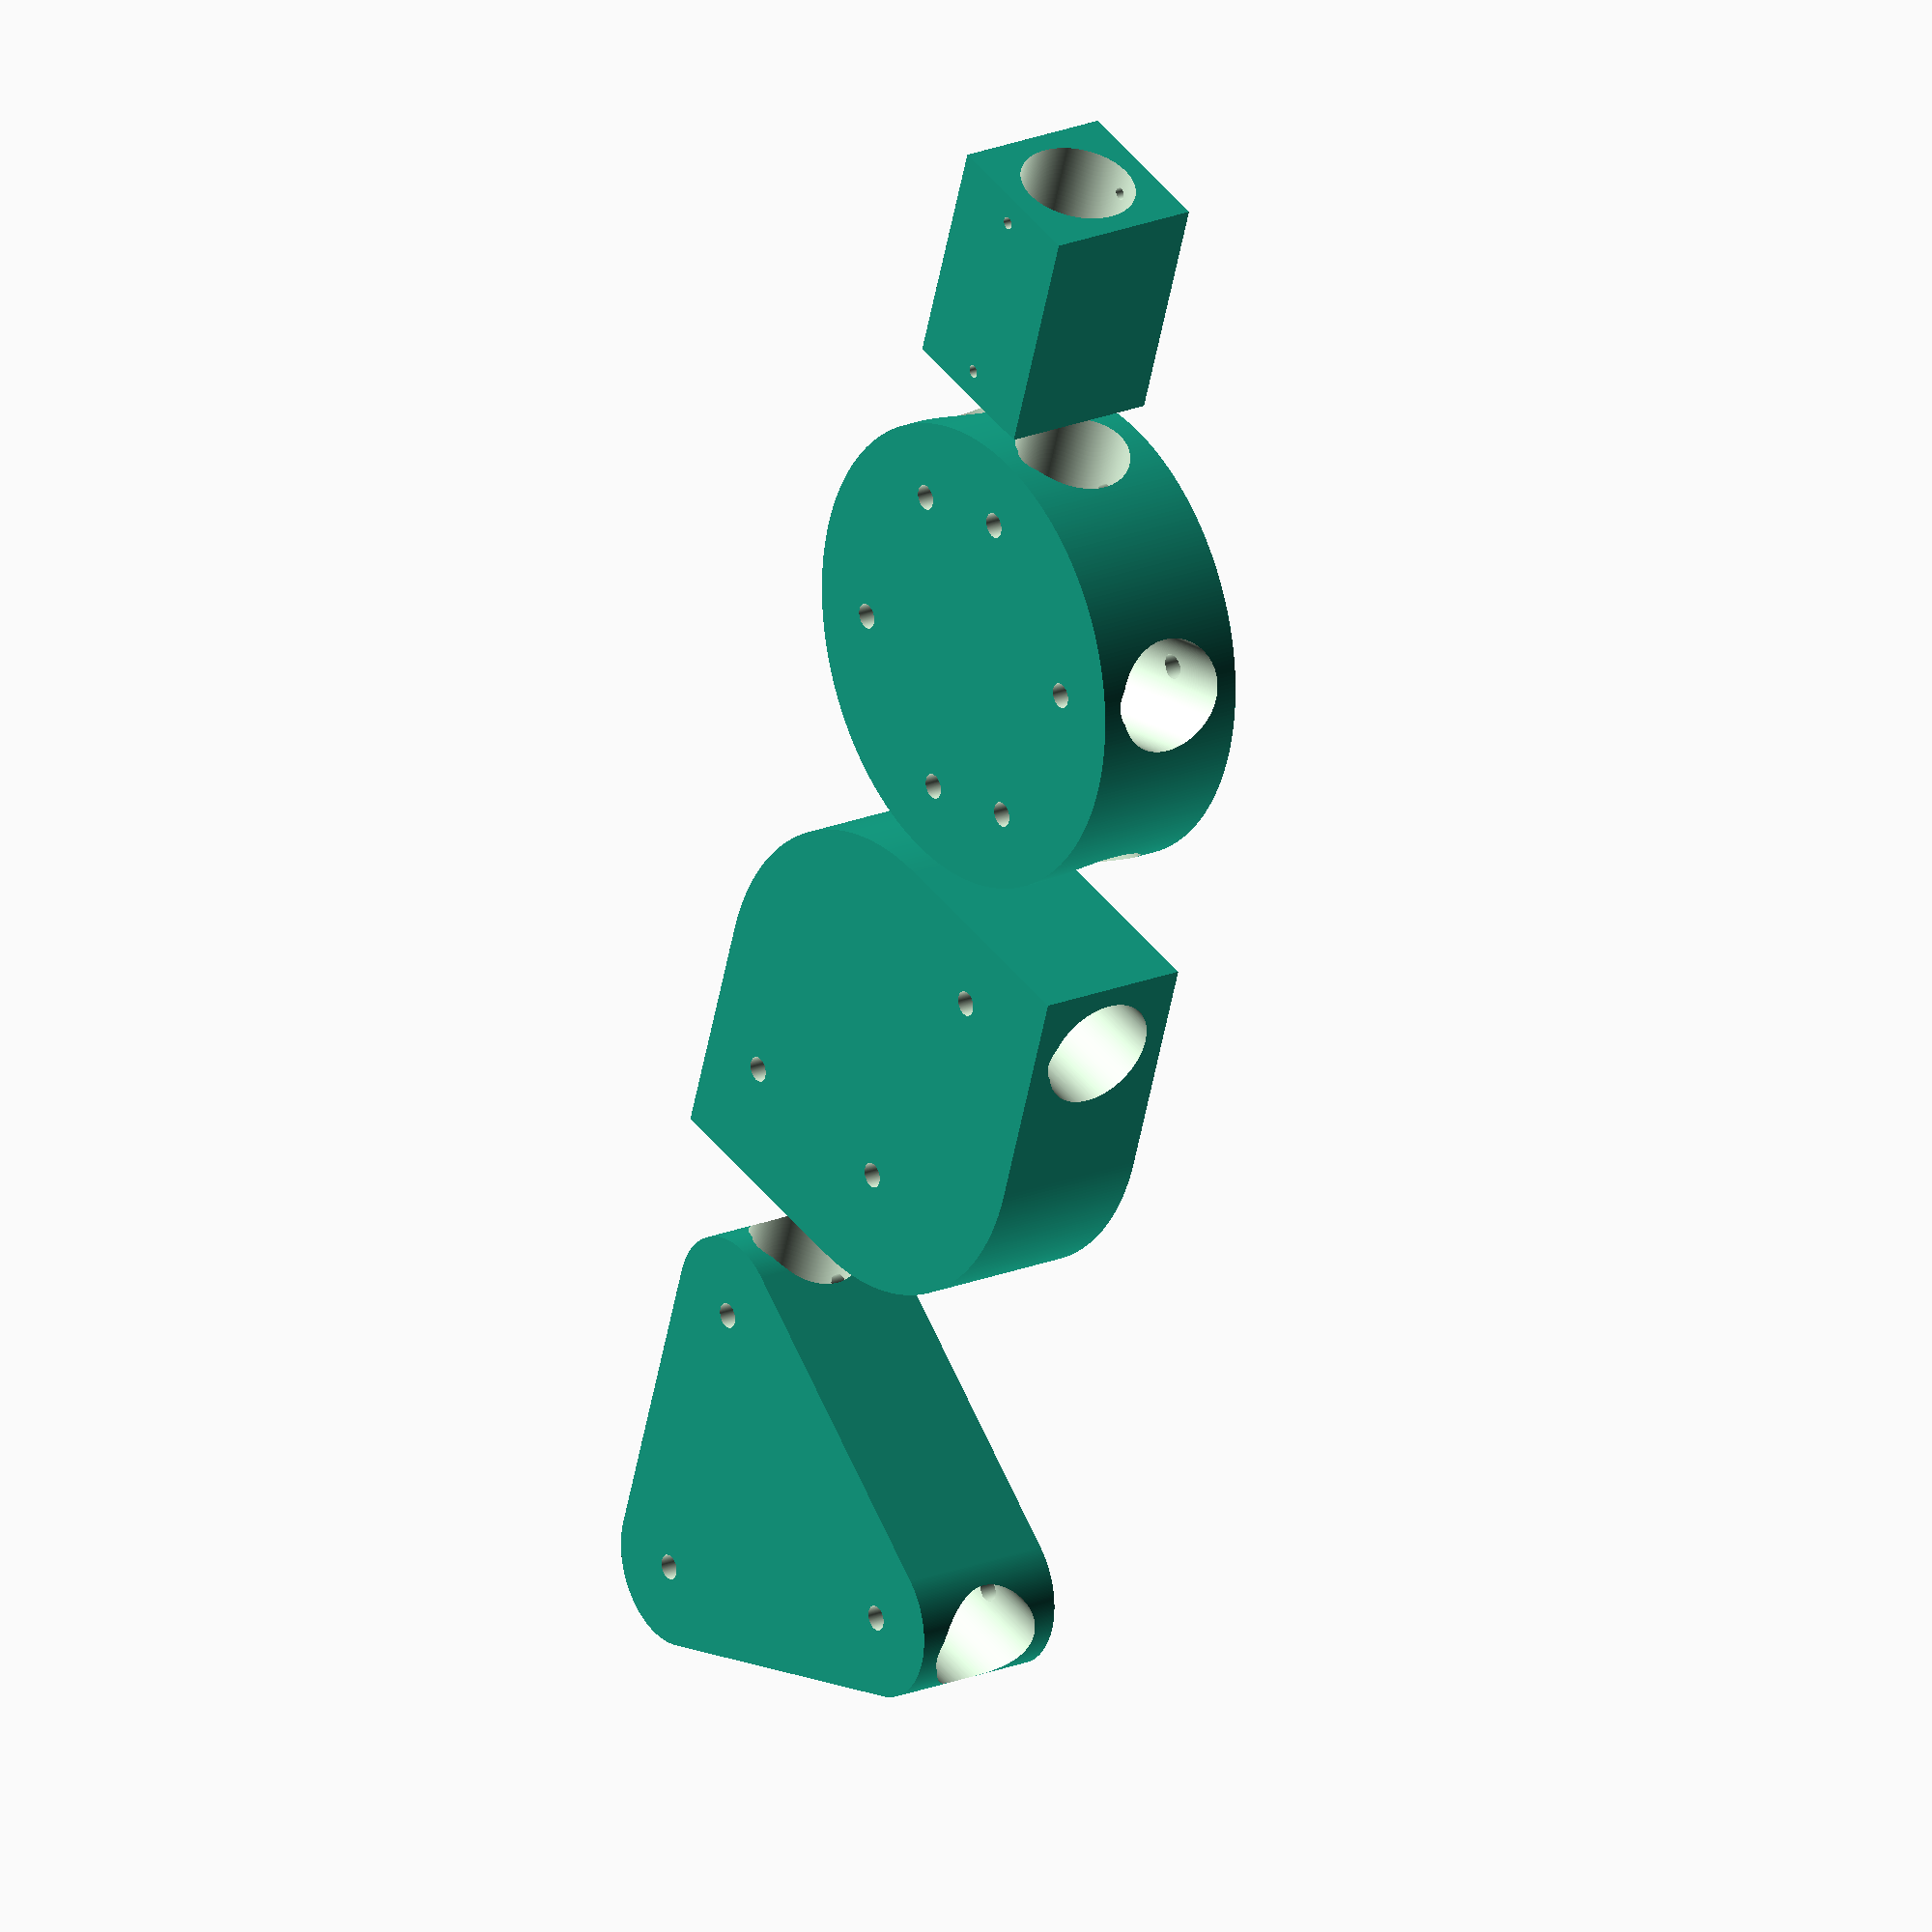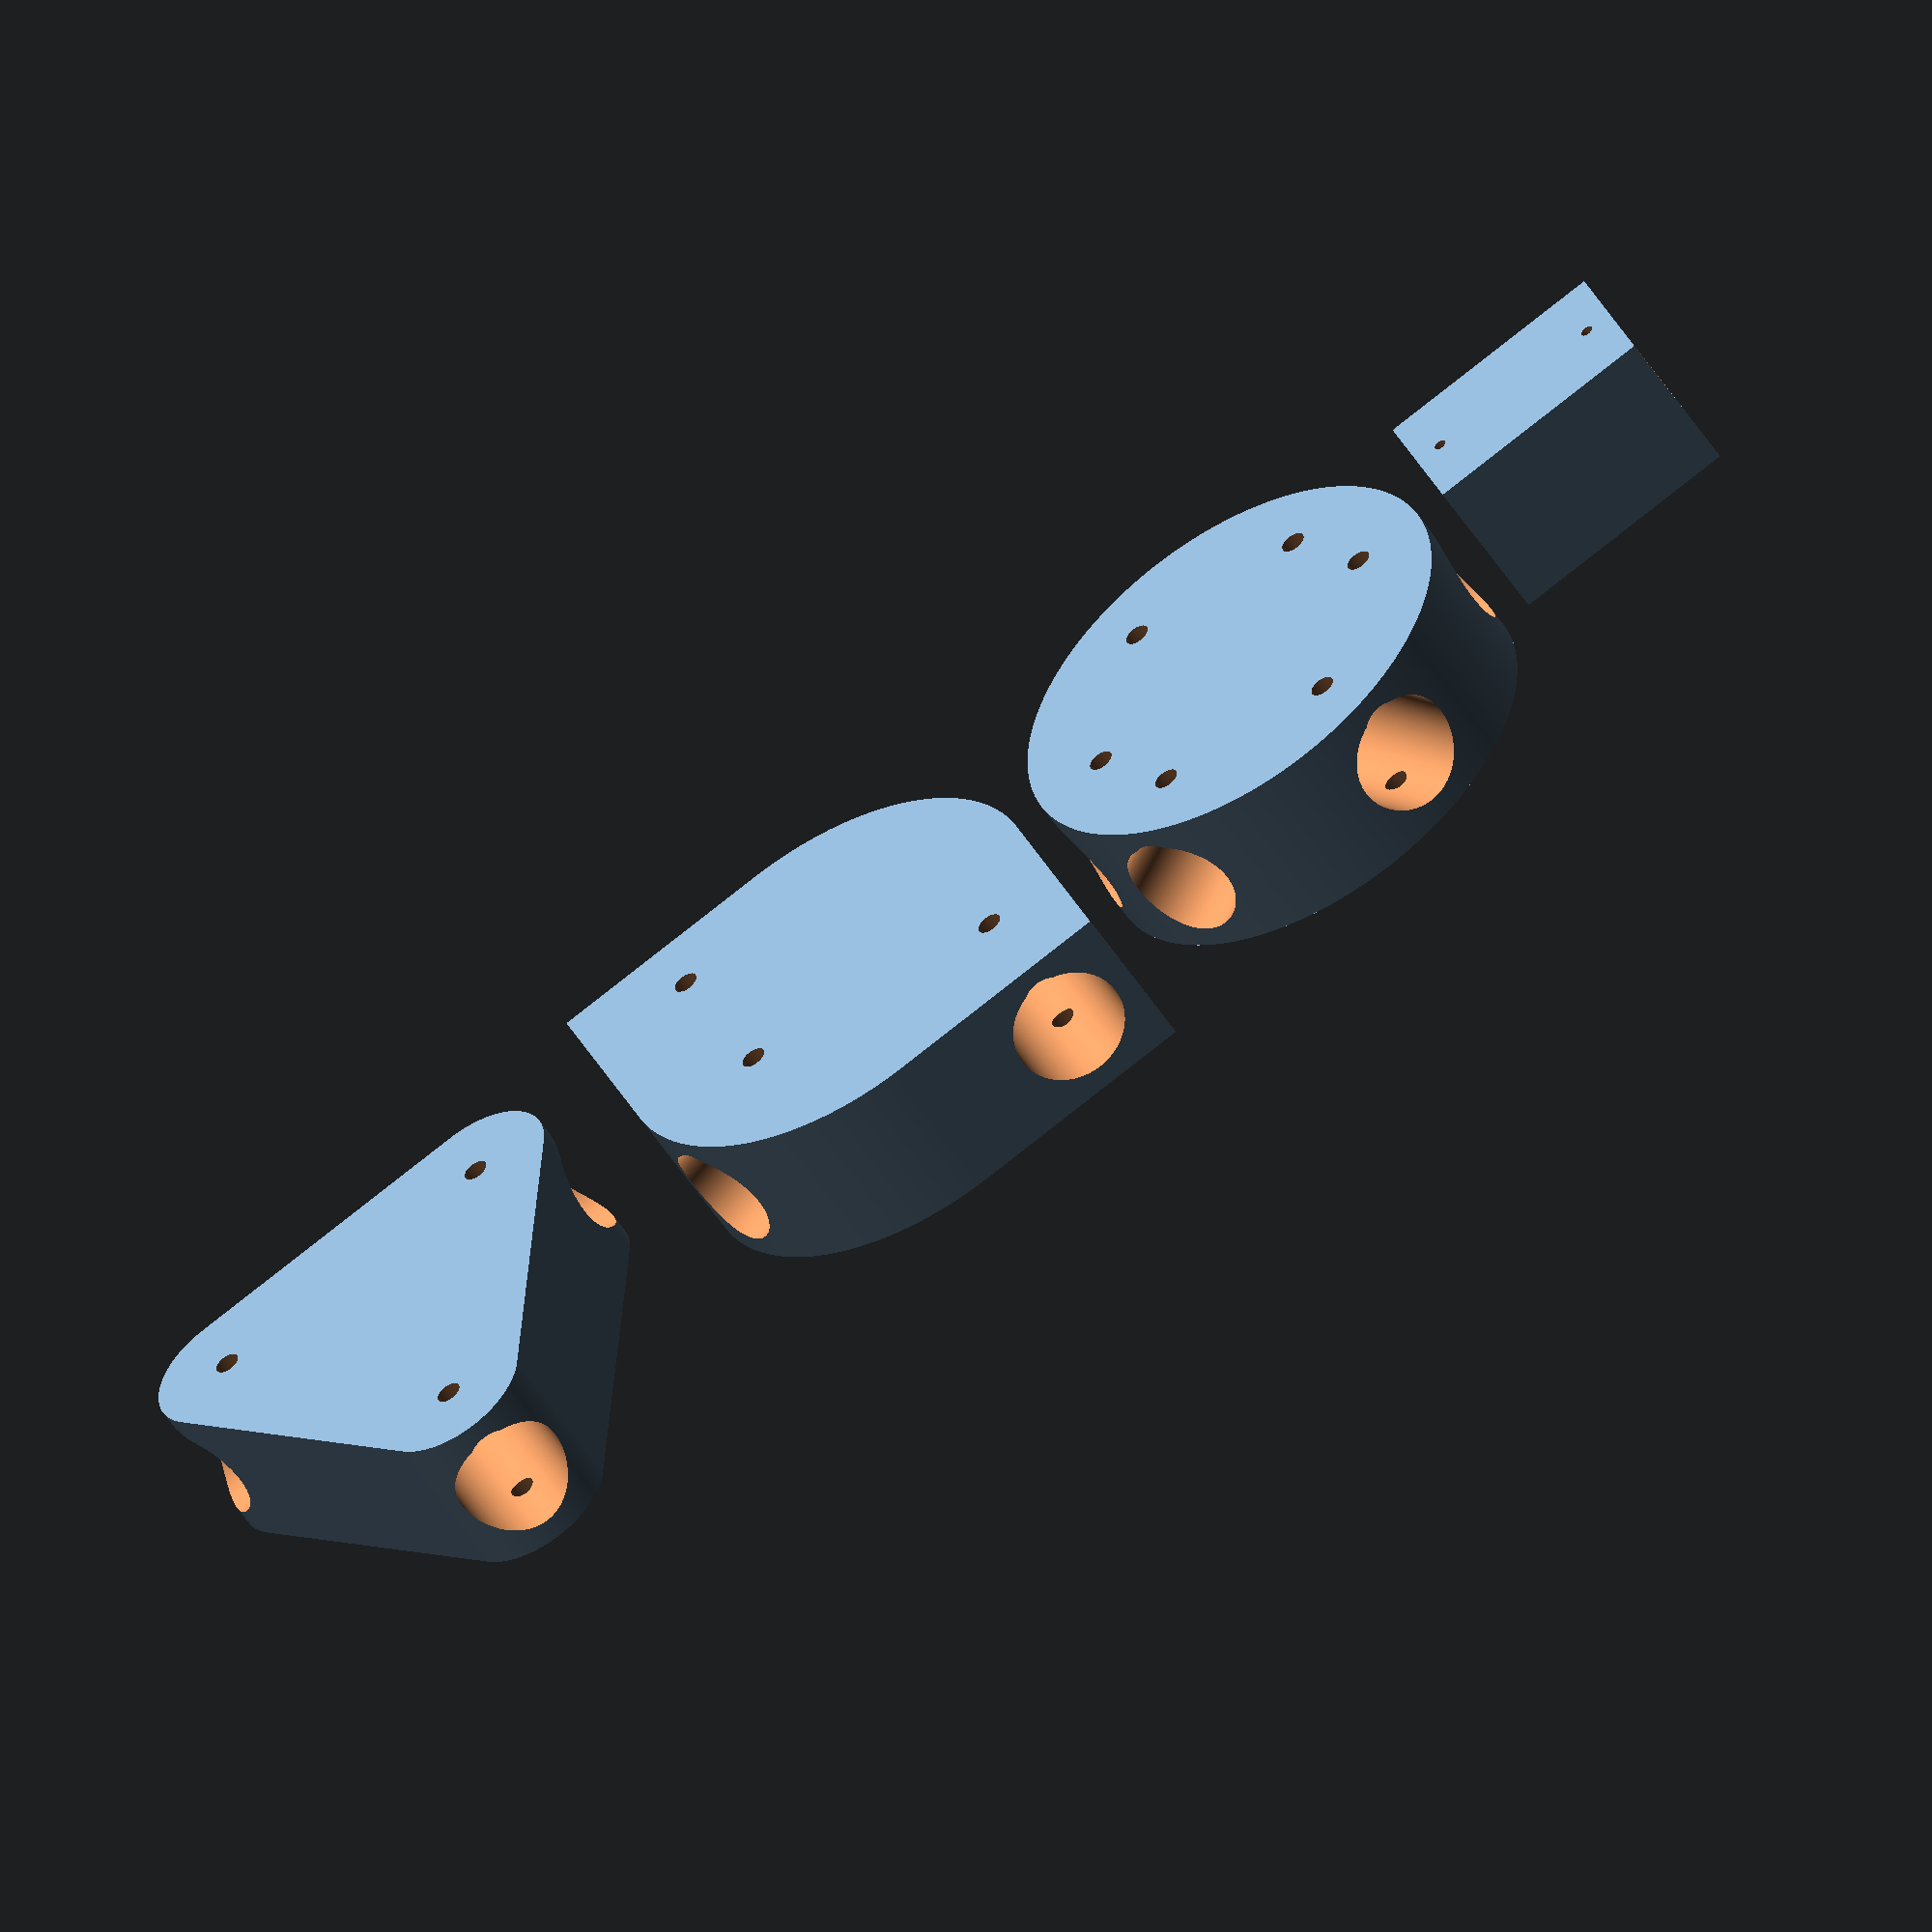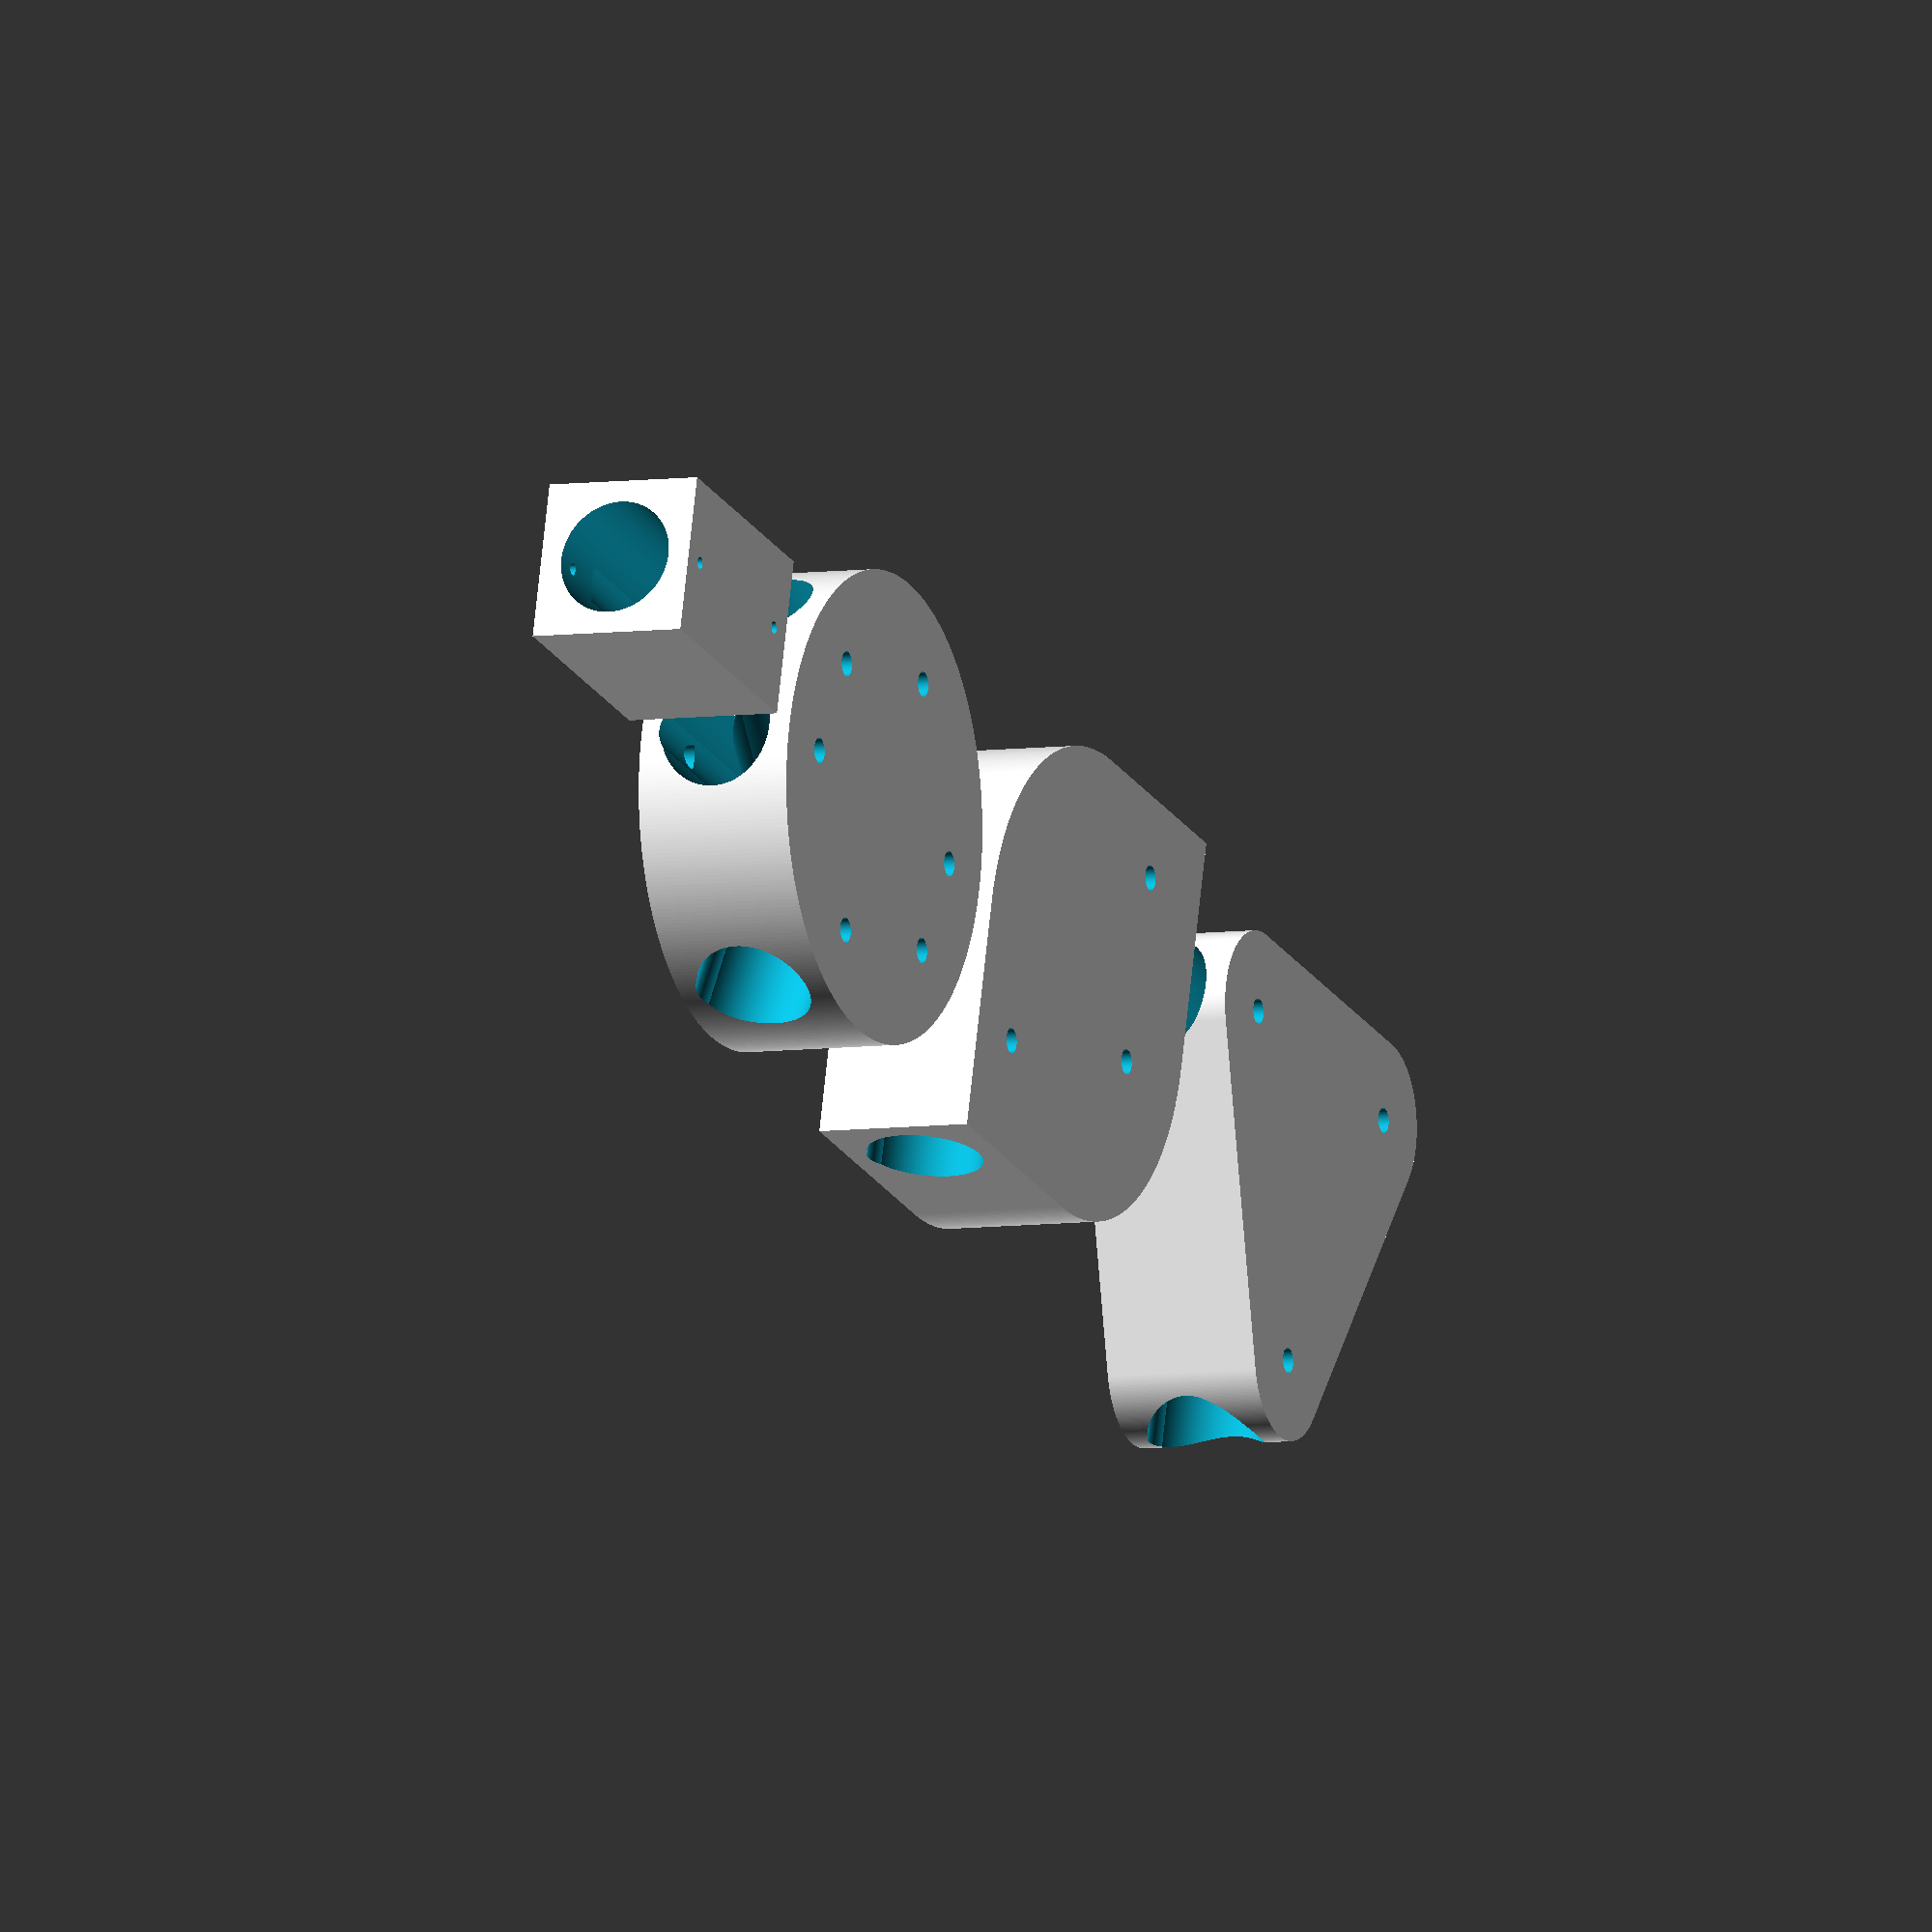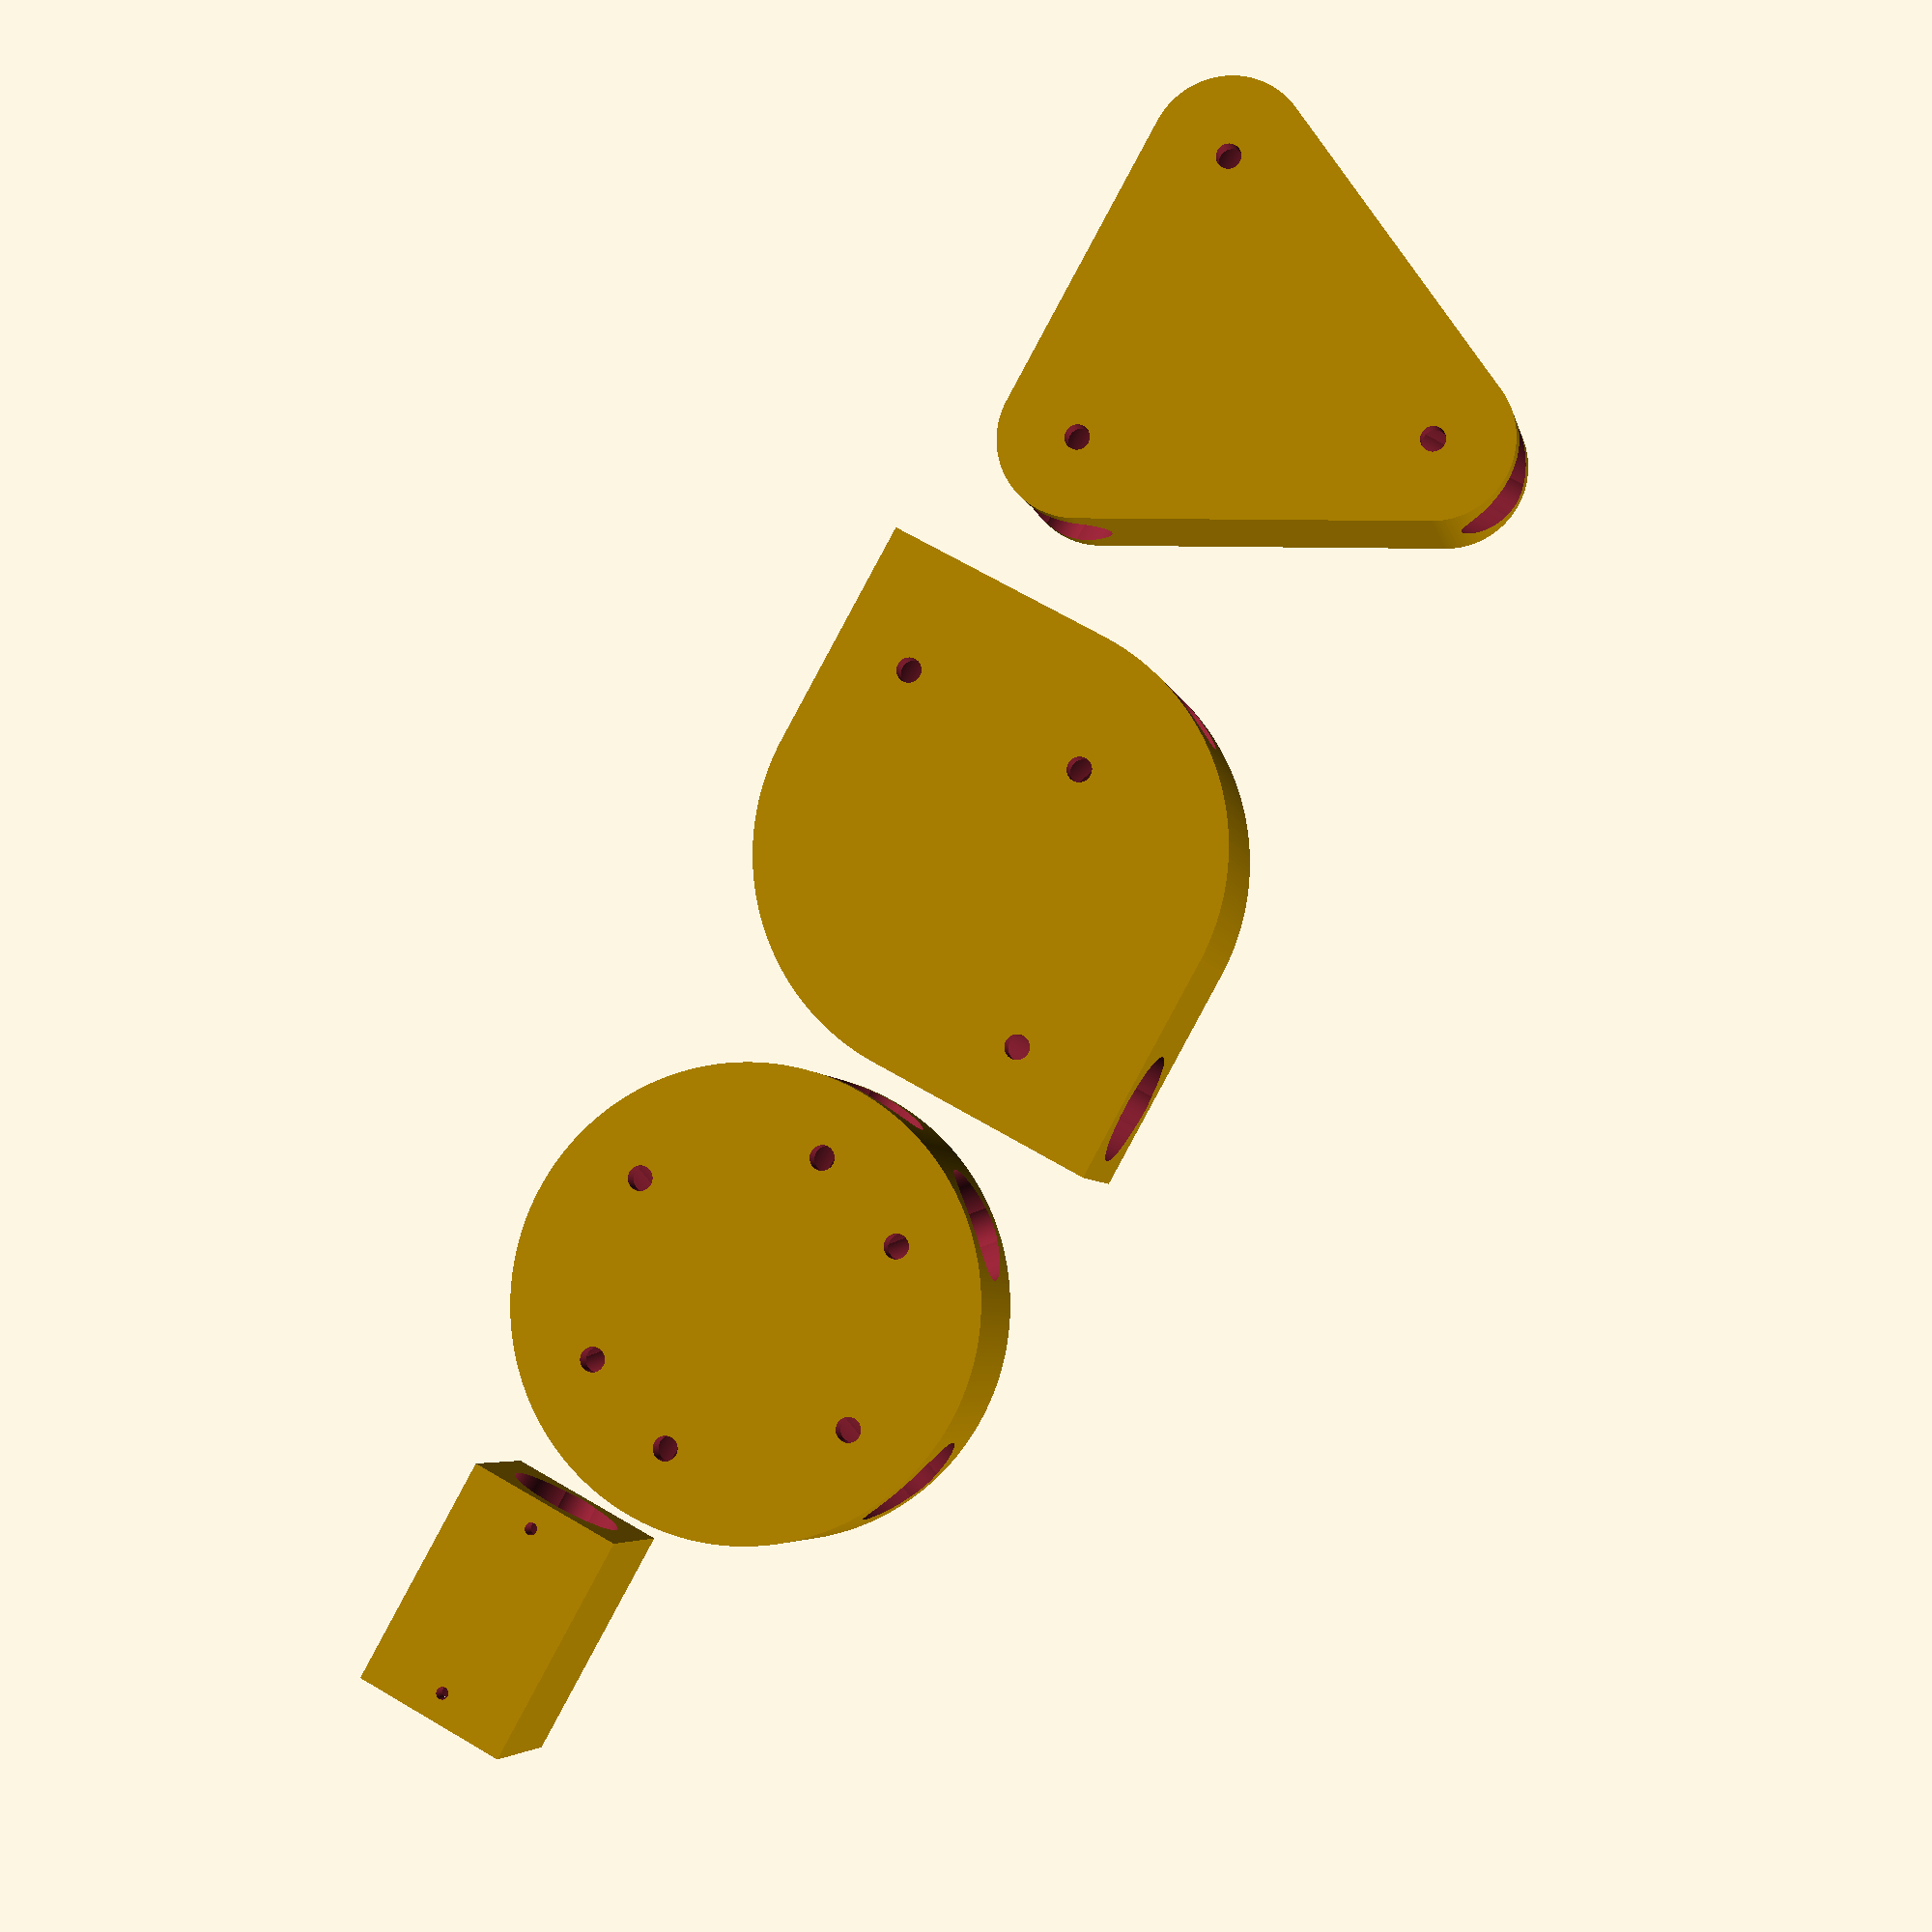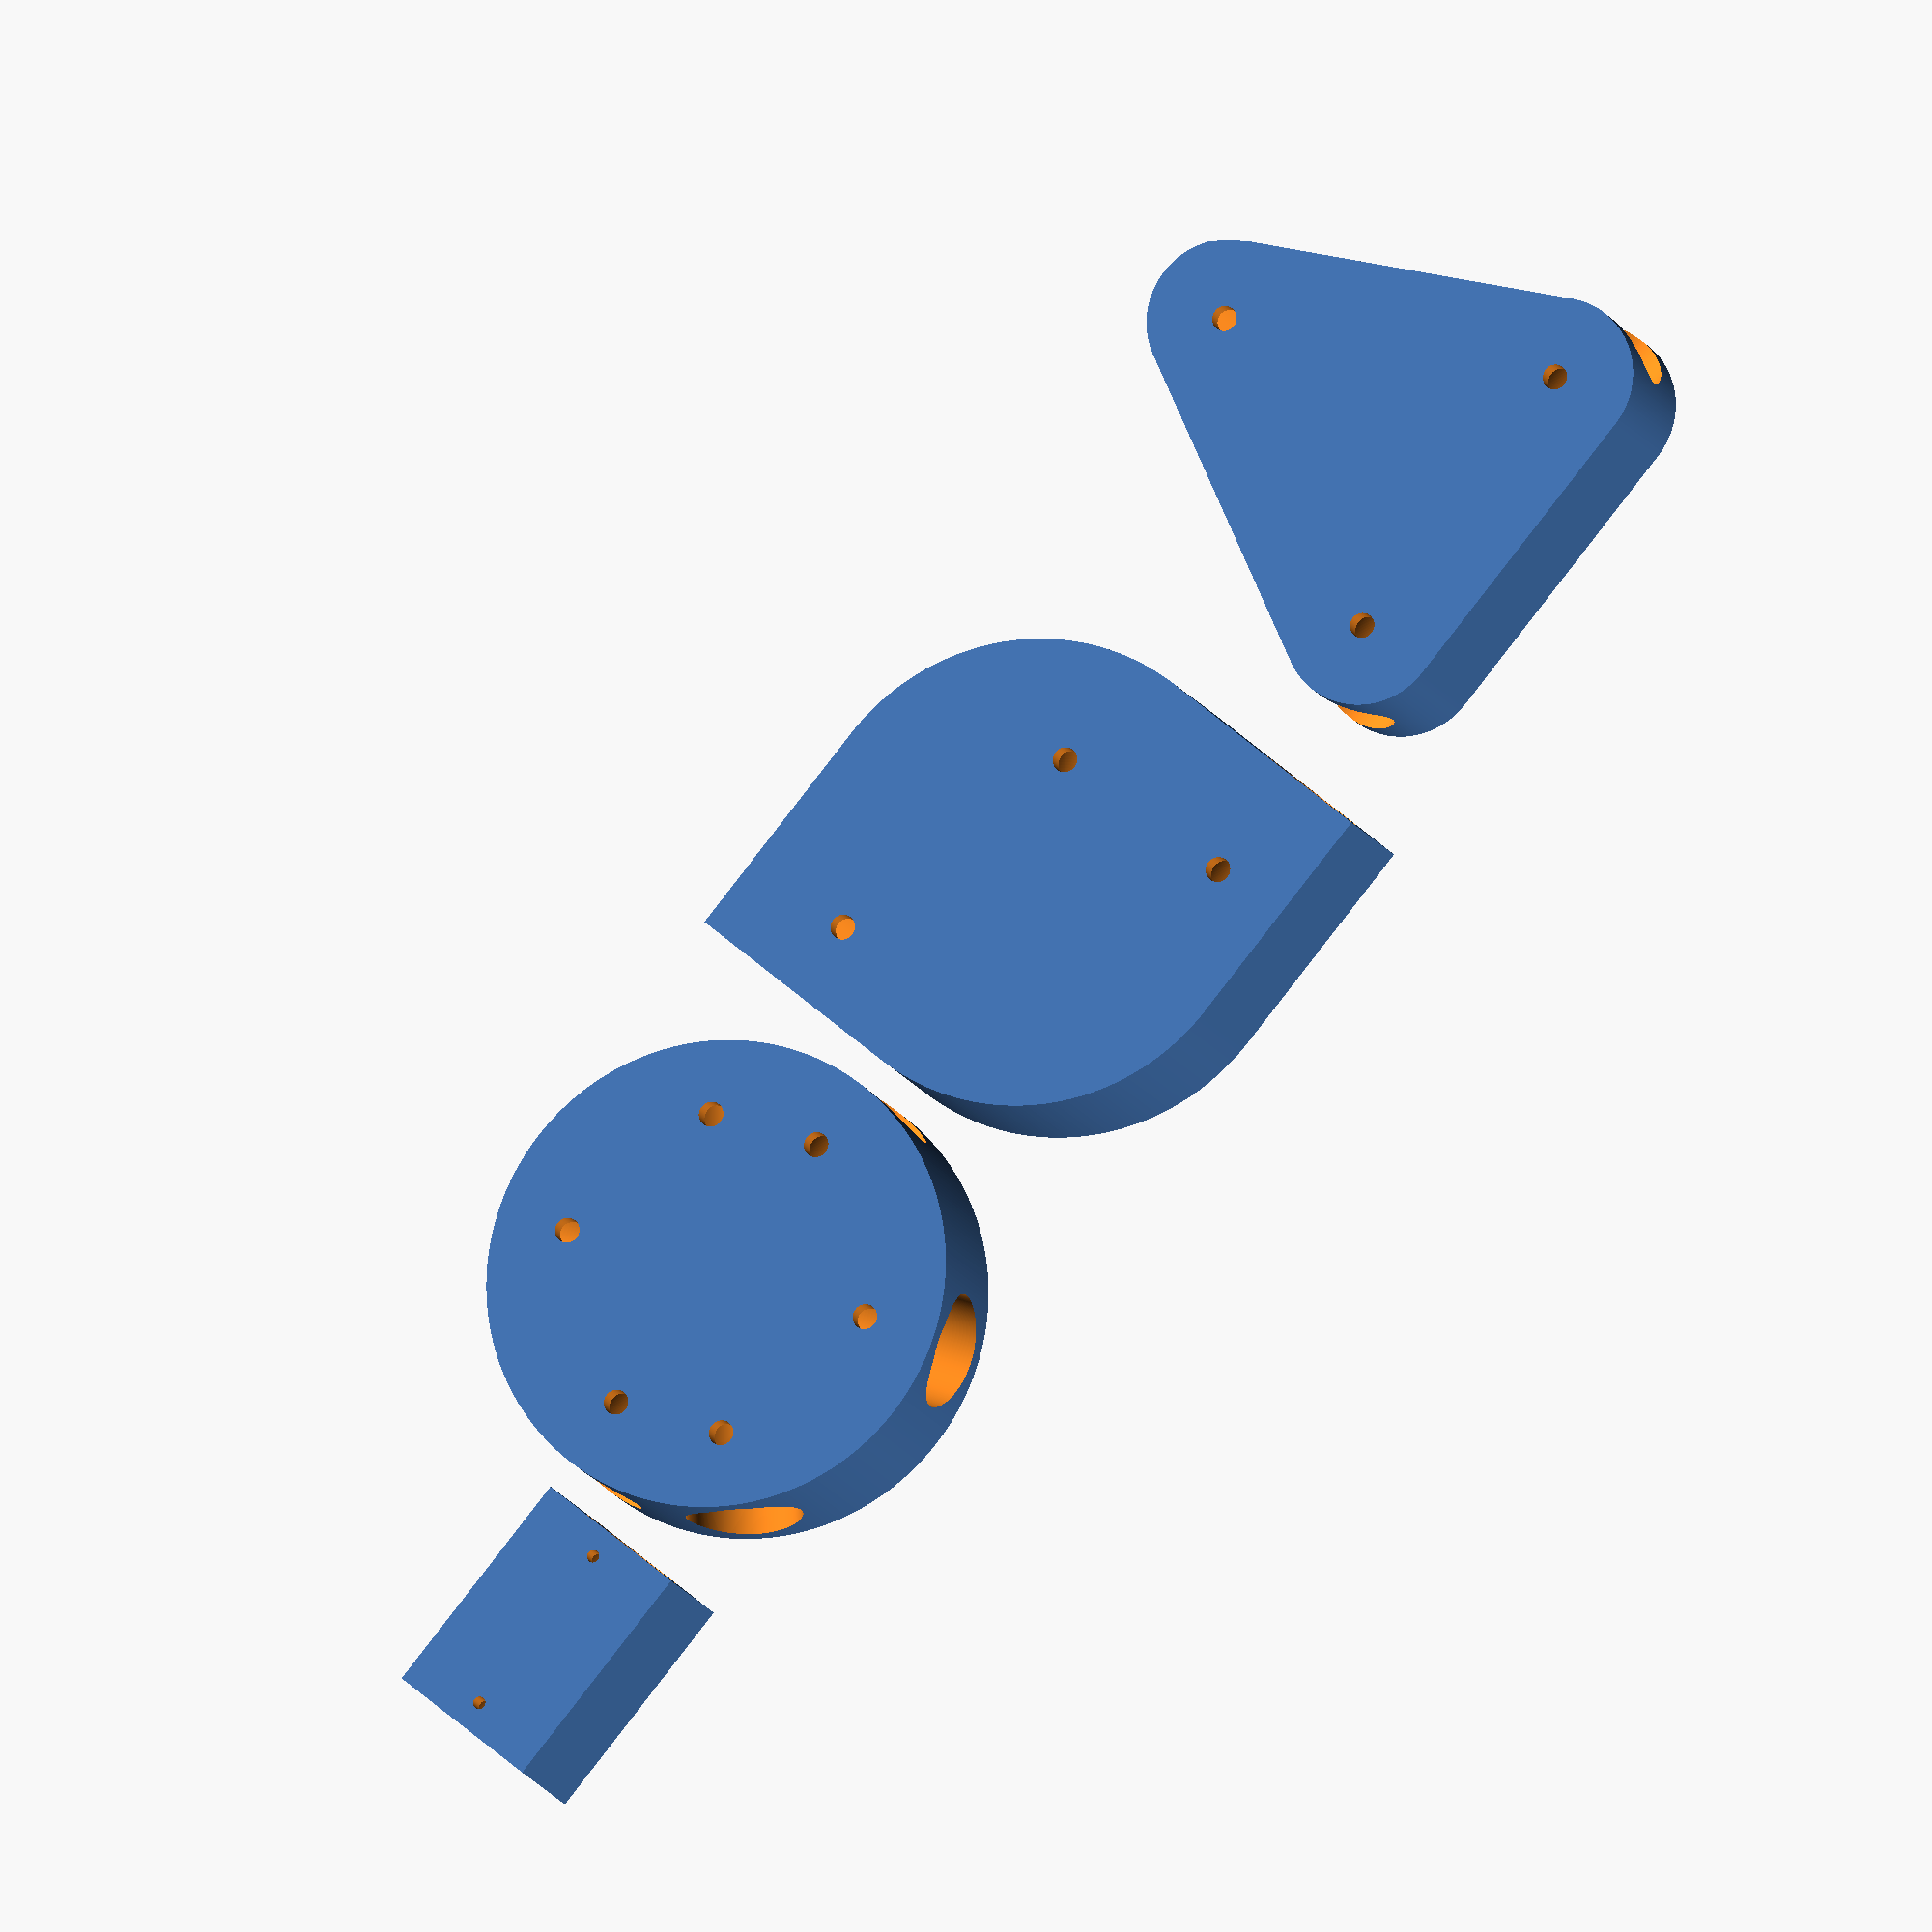
<openscad>
height = 92;
width = 244;

base_size = 75;
pipe_diameter = 18.5; // 19 = just slightly large, 18 too small
wall_thickness = 3.5;
bolt_diameter = 4;

u_bolt_diameter = 2;
u_bolt_spacing = 29.2;

$fn=360;
$deformation_fudge = 0.5;

center_angle = 2 * atan((height/2) / (width/2));
cross_angle = atan(width / height);

echo(concat("Center Angle: ", center_angle));
echo(concat("Cross Angle: ", cross_angle));

module corner(base_size = 25, pipe_diameter = 5, wall_thickness = 2, bolt_diameter = 4, angle = 70){
    difference(){

        linear_extrude(height = pipe_diameter + (2 * wall_thickness)){
            circle(d=base_size);
            difference(){
                square(base_size, center=true);
                square(base_size);
                translate([-base_size/2, -base_size/2]) circle(d=base_size);
            }
        }

        translate([0, (base_size/2) - (pipe_diameter/2) - wall_thickness,  wall_thickness + (pipe_diameter/2)])
            rotate([0, 270, 0]){
                cylinder(h=base_size, d=pipe_diameter);
                if (0 != $deformation_fudge)
                    translate([$deformation_fudge+pipe_diameter/4, 0, 0])
                        cylinder(h=base_size, d=pipe_diameter/2);
            }

        translate([(base_size/2) - (pipe_diameter/2) - wall_thickness, 0, wall_thickness + (pipe_diameter/2)])
            rotate([90, 0, 0]){
                cylinder(h=base_size, d=pipe_diameter);
                if (0 != $deformation_fudge)
                    translate([0, $deformation_fudge+pipe_diameter/4, 0])
                        cylinder(h=base_size, d=pipe_diameter/2);
            }

        translate([0, 0, wall_thickness + (pipe_diameter/2)])
            rotate([90, 0, -angle]){
                cylinder(h=base_size, d=pipe_diameter);
                if (0 != $deformation_fudge)
                    translate([0, $deformation_fudge+pipe_diameter/4, 0])
                        cylinder(h=base_size, d=pipe_diameter/2);
            }

        translate([(base_size/2)-(pipe_diameter/2)-wall_thickness, -base_size / 4, 0])
            translate([0, 0, -1])
                cylinder(h=pipe_diameter + (2*wall_thickness) + 2, d=bolt_diameter);

        translate([-(base_size/4) * sin(angle), -(base_size/4) * cos(angle), 0])
            translate([0, 0, -1])
                cylinder(h=pipe_diameter + (2*wall_thickness) + 2, d=bolt_diameter);
    
        translate([-base_size/4, (base_size/2) - (pipe_diameter/2) - wall_thickness, 0])
            translate([0, 0, -1])
                cylinder(h=pipe_diameter + (2*wall_thickness) + 2, d=bolt_diameter);
    }

}

module center(base_size, pipe_diameter, wall_thickness, bolt_diameter, angle){
    difference(){
        cylinder(d=base_size, h=pipe_diameter + (2*wall_thickness));
    
        for (a=[0, 180, angle, angle+180, (angle/2) + 90, (angle/2) + 270]){
            rotate([0, 0, a]){
                translate([-((base_size/2)+1), 0, (pipe_diameter/2)+wall_thickness]){
                    rotate([0, 90, 0]){
                        cylinder(h=base_size+2, d=pipe_diameter);
                        rotate([0, 90 , 0]) {
                            translate([-1*(base_size+2)/6, 0, -(wall_thickness + (pipe_diameter/2) + 1)]){
                                cylinder(d=bolt_diameter, h=2 + (2*wall_thickness) + pipe_diameter);
                            }
                        }
                        if (0 != $deformation_fudge)
                            translate([-($deformation_fudge+pipe_diameter/4), 0, 0])
                                cylinder(h=base_size+2, d=pipe_diameter/2);
                    }
                }
            }
        }
    }
}

module tee(base_size, pipe_diameter, wall_thickness, bolt_diameter){
    circle_d = pipe_diameter+(2*wall_thickness);
    difference(){
        linear_extrude(height=(2*wall_thickness)+pipe_diameter){
            hull(){
                circle(d=circle_d);
                translate([base_size - circle_d, 0]) circle(d=circle_d);
                translate([(base_size - circle_d)/2, -(base_size - circle_d)]) circle(d=circle_d);
            }
        }
        translate([-1-(circle_d/2), 0, wall_thickness + (pipe_diameter/2)]){
            rotate([0, 90, 0]){
                cylinder(h=base_size+2, d=pipe_diameter);
                if (0 != $deformation_fudge){
                    translate([-($deformation_fudge+pipe_diameter/4), 0, 0]){
                        cylinder(h=base_size+2, d=pipe_diameter/2);
                    }
                }
            }
        }
        translate([(base_size/2)-(circle_d/2), 0, wall_thickness + (pipe_diameter/2)]){
            rotate([90, 90, 0]){
                cylinder(h=base_size+2, d=pipe_diameter);
                if (0 != $deformation_fudge){
                    translate([-($deformation_fudge+pipe_diameter/4), 0, 0]){
                        cylinder(h=base_size+2, d=pipe_diameter/2);
                    }
                }
            }
        }
        translate([0, 0, -1]) cylinder(d=bolt_diameter, h=pipe_diameter+(2*wall_thickness)+2);
        translate([base_size - circle_d, 0, -1]) cylinder(d=bolt_diameter, h=pipe_diameter+(2*wall_thickness)+2);
        translate([(base_size - circle_d)/2, -(base_size - circle_d), -1]) cylinder(d=bolt_diameter, h=pipe_diameter+(2*wall_thickness)+2);
    }
}

module u_bolt_guide(pipe_diameter, wall_thickness, u_bolt_diameter, u_bolt_spacing){
    difference(){
        side = pipe_diameter + (2*wall_thickness);
								length = (2*wall_thickness) + u_bolt_spacing + u_bolt_diameter;
        cube([length, side, side]);
        translate([-1,  side/2, side/2])
            rotate([0, 90, 0]){
                cylinder(h=length+2, d=pipe_diameter);
                if (0 != $deformation_fudge)
                    translate([-($deformation_fudge+pipe_diameter/4), 0, 0])
                        cylinder(h=side+2, d=pipe_diameter/2);
            }
												
        for (x = [wall_thickness + (u_bolt_diameter/2), length - wall_thickness - (u_bolt_diameter/2)])
												translate([x, side/2, -1])
																cylinder(h=side+2, d=u_bolt_diameter);
    }
}

corner(base_size, pipe_diameter, wall_thickness, bolt_diameter, cross_angle);
translate([5 + base_size, 0, 0]) {
    center(base_size, pipe_diameter, wall_thickness, bolt_diameter, center_angle);
    translate([5 + (base_size/2), 0, 0]) {
        u_bolt_guide(pipe_diameter, wall_thickness, u_bolt_diameter, u_bolt_spacing);
    }
}
translate([-1.5 * base_size, base_size/4, 0]){
    tee(base_size, pipe_diameter, wall_thickness, bolt_diameter);
}

</openscad>
<views>
elev=339.3 azim=288.2 roll=53.5 proj=o view=wireframe
elev=233.4 azim=158.6 roll=148.0 proj=o view=solid
elev=6.2 azim=345.3 roll=114.3 proj=o view=wireframe
elev=184.8 azim=241.1 roll=349.4 proj=p view=solid
elev=11.8 azim=129.5 roll=15.3 proj=o view=solid
</views>
